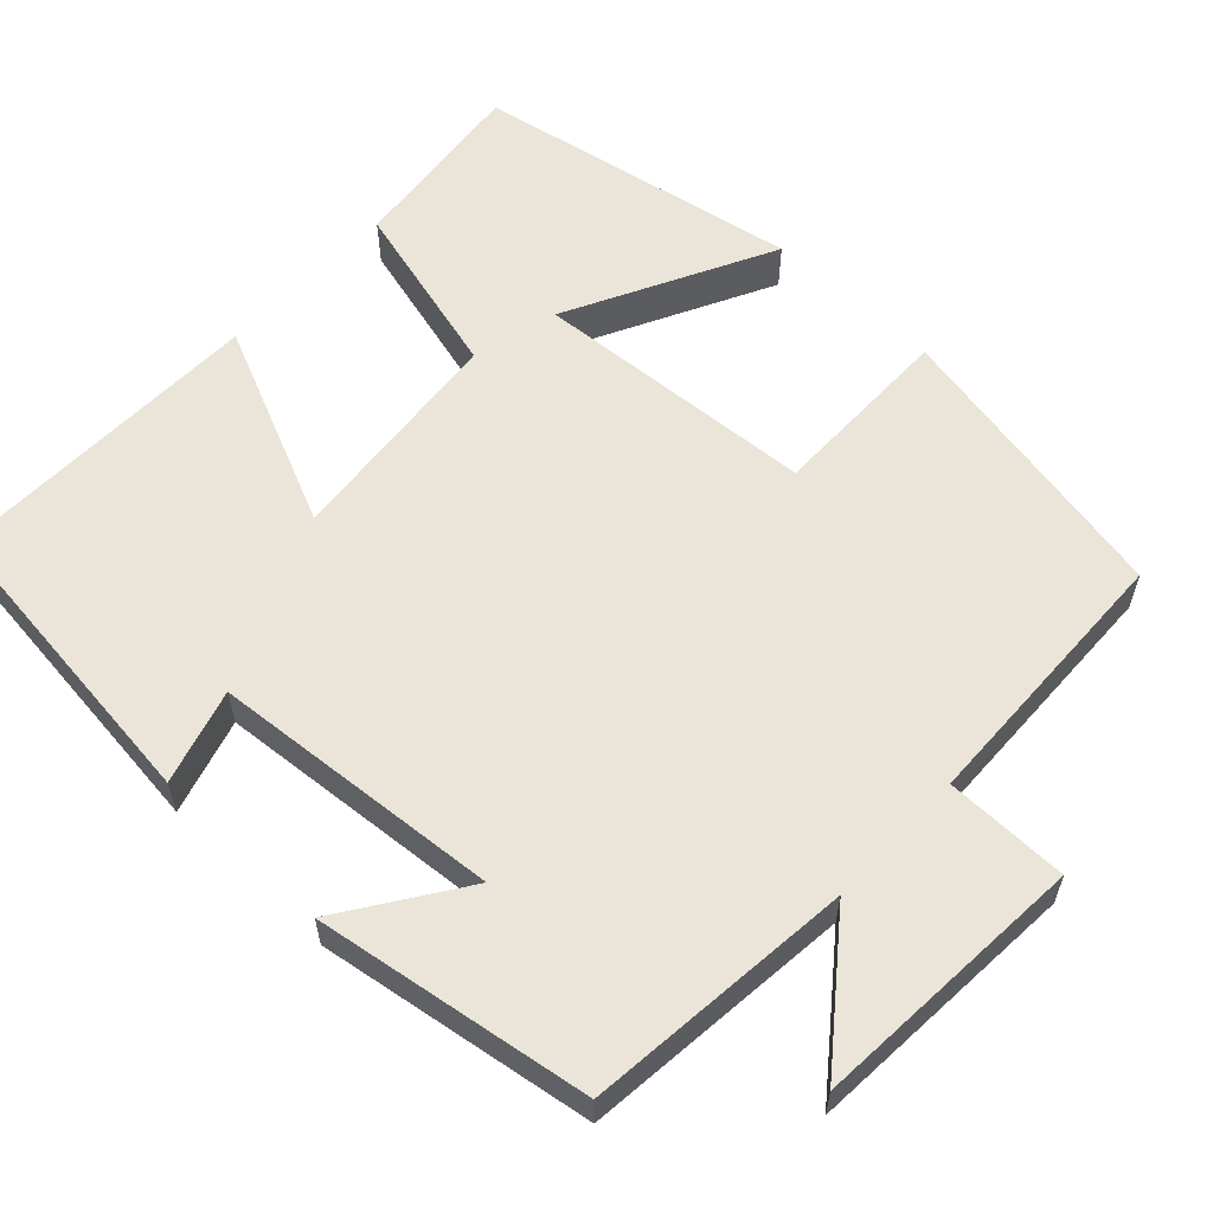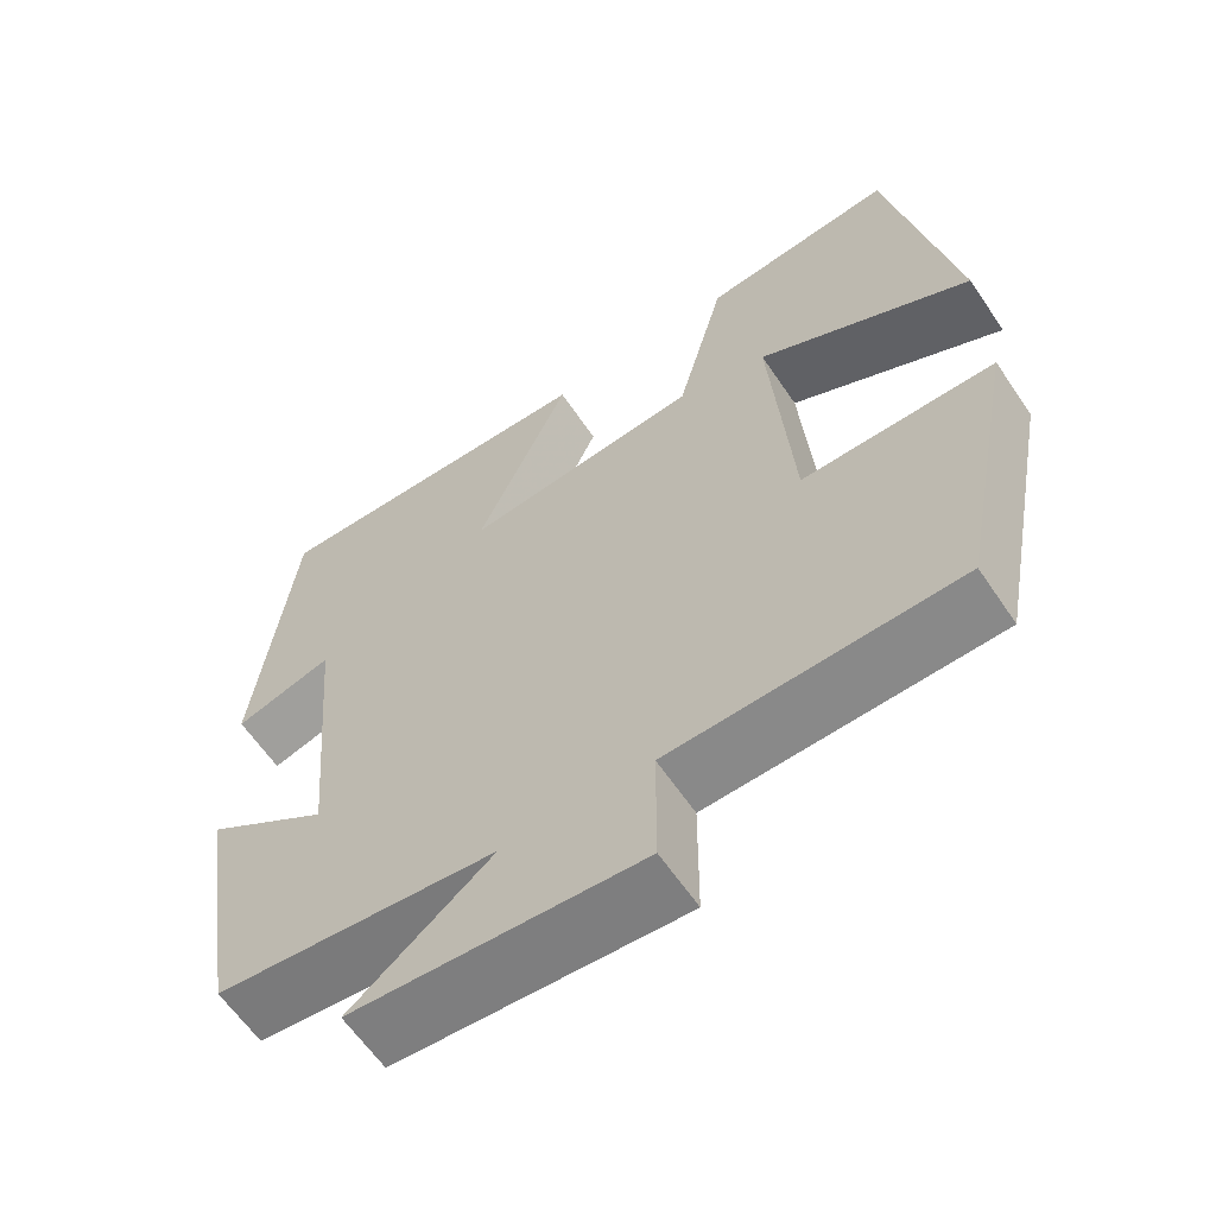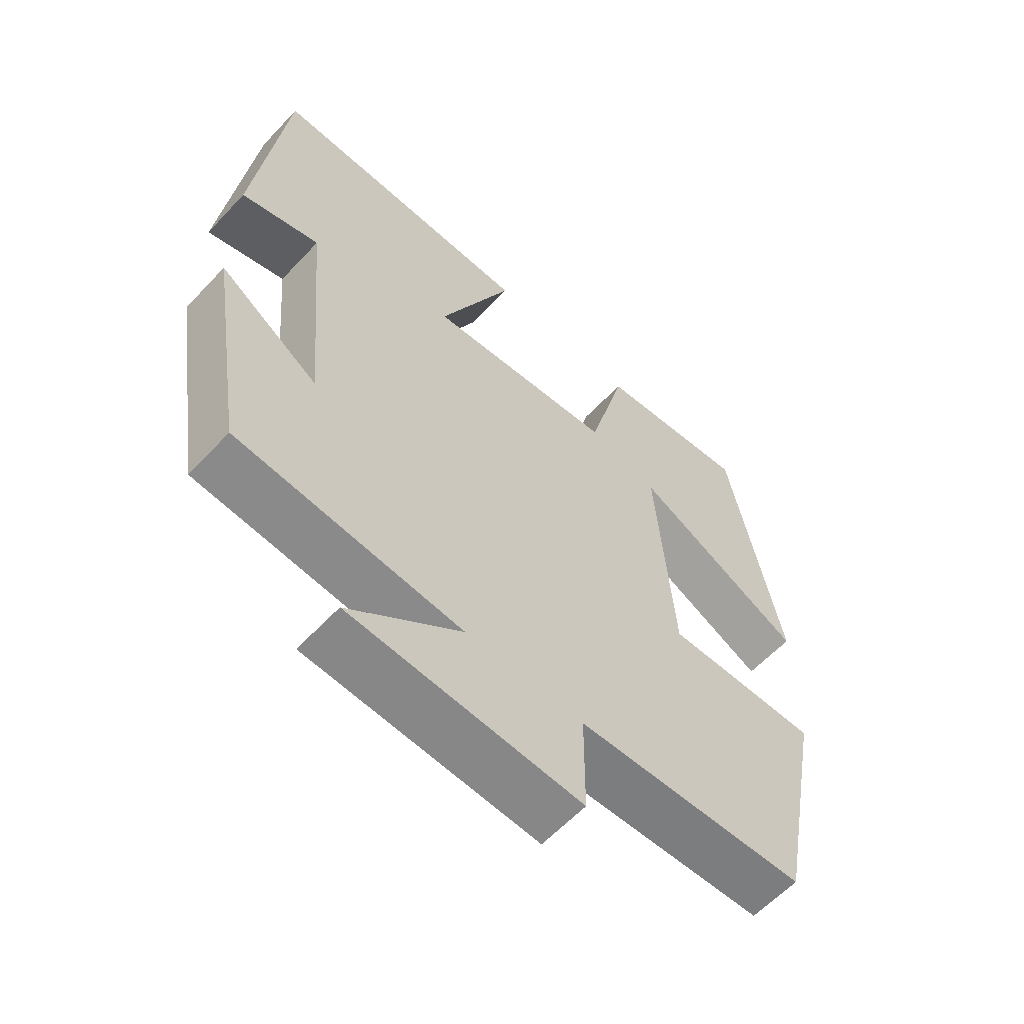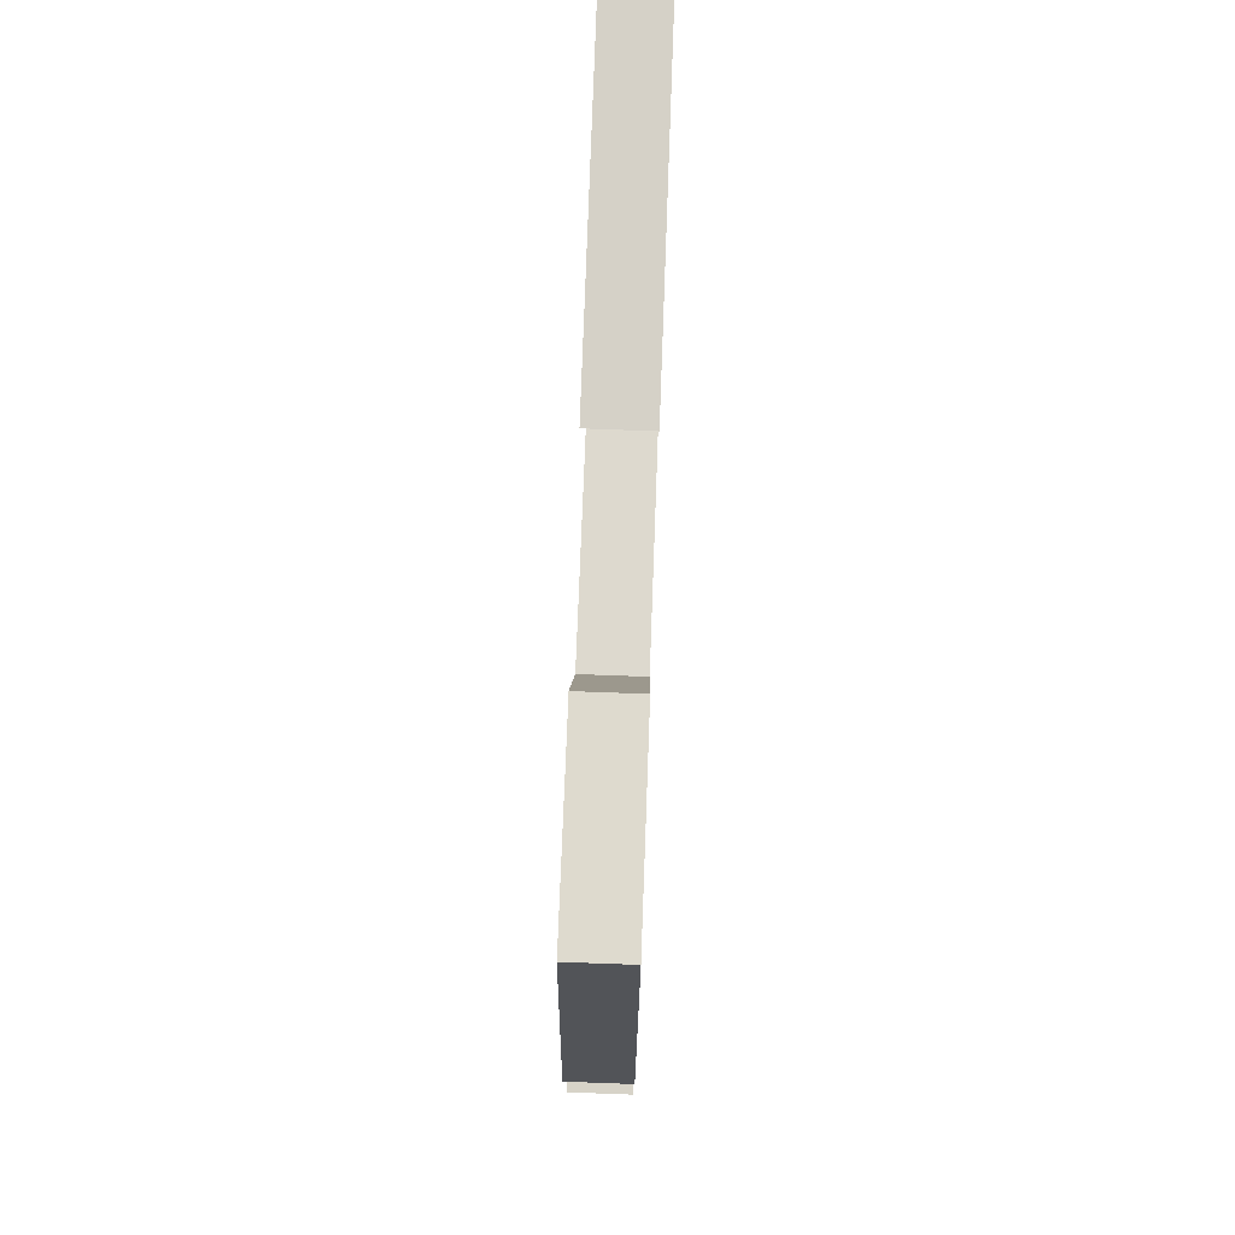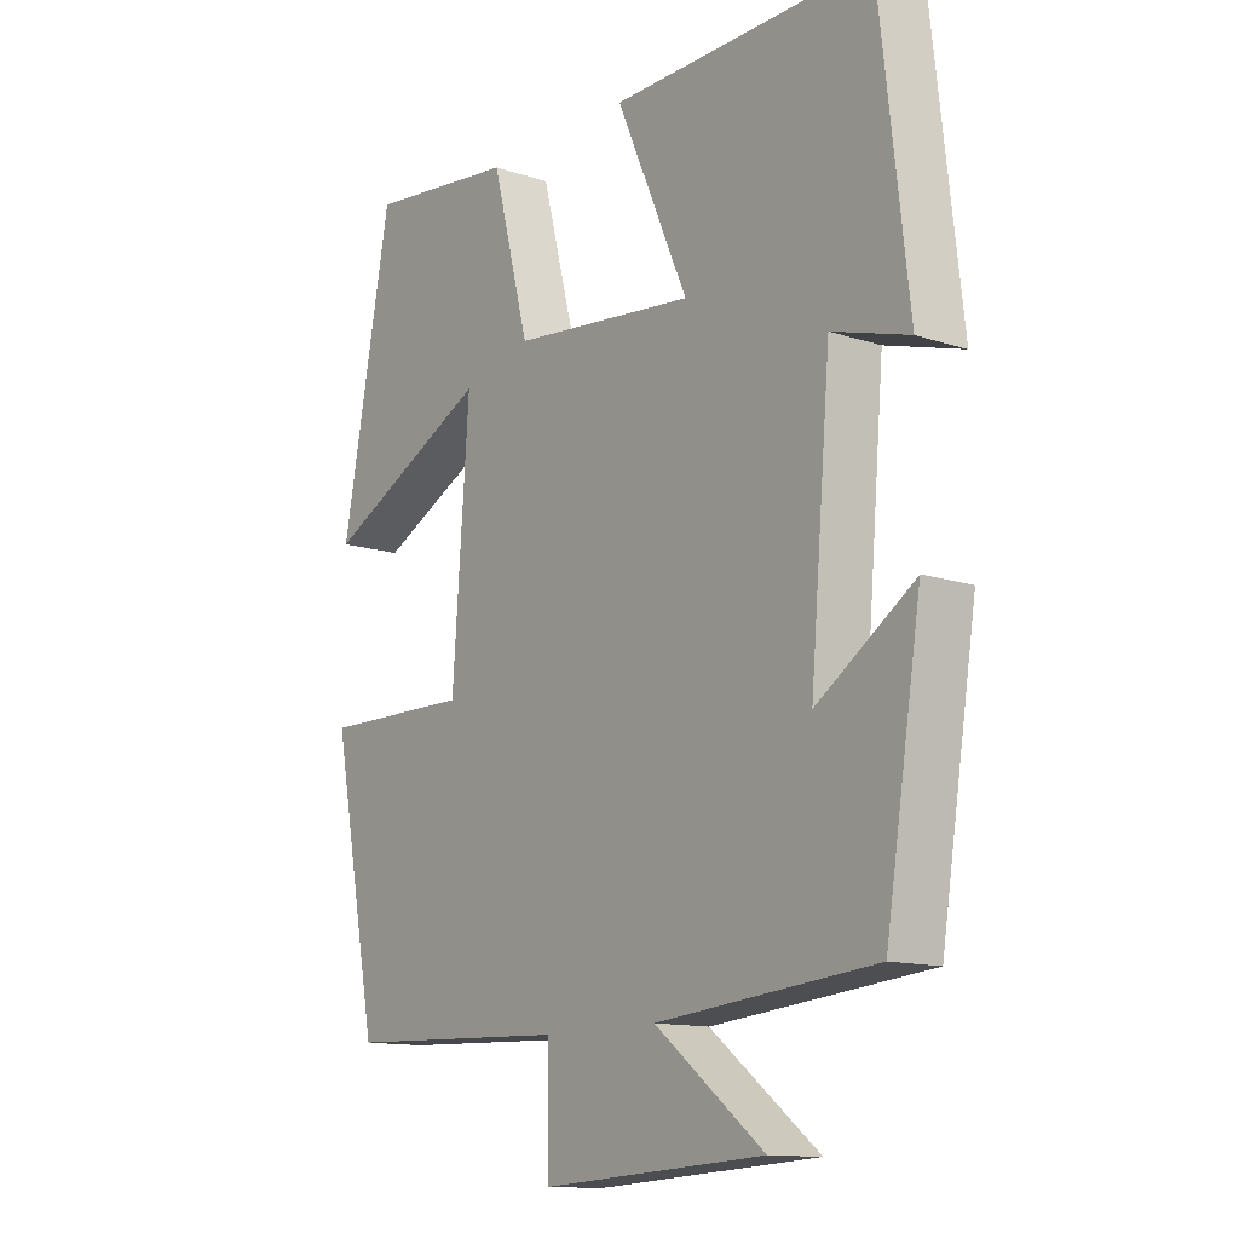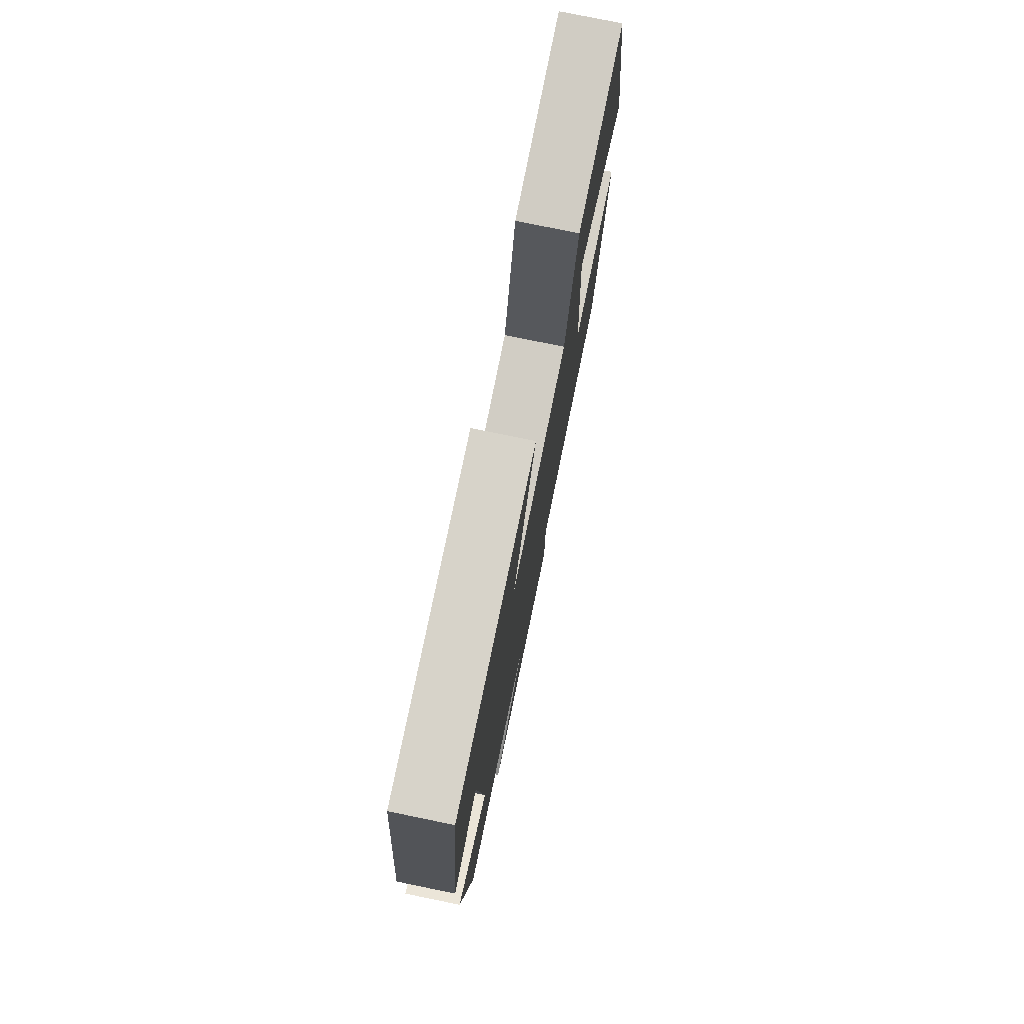
<metadata>
{"format":"obj","ext":"obj","renderer":"f3d","projection":"perspective","resolution":1024,"background":"white","views":[{"elev":59.0,"azim":133.4,"up":"+Y"},{"elev":-61.8,"azim":-146.0,"up":"+Z"},{"elev":-60.3,"azim":137.2,"up":"+Z"},{"elev":77.8,"azim":-87.9,"up":"+Z"},{"elev":-12.9,"azim":52.7,"up":"+Z"},{"elev":77.2,"azim":101.6,"up":"+Z"}]}
</metadata>
<code>
v 0.444 0.07 -0.467
v 0.103 0.07 -0.5
v 0.274 0.07 -0.634
v -0.076 0.07 -0.656
v -0.077 0.07 -0.5
v -0.427 0.07 -0.487
v -0.5 0.07 -0.111
v -0.265 0.07 -0.114
v -0.239 0.07 0.246
v -0.5 0.07 0.115
v -0.422 0.07 0.527
v -0.188 0.07 0.5
v -0.129 0.07 0.274
v 0.159 0.07 0.244
v 0.046 0.07 0.5
v 0.455 0.07 0.507
v 0.5 0.07 0.112
v 0.38 0.07 0.148
v 0.348 0.07 -0.22
v 0.5 0.07 -0.118
v 0.444 0 -0.467
v 0.103 0 -0.5
v 0.274 0 -0.634
v -0.076 0 -0.656
v -0.077 0 -0.5
v -0.427 0 -0.487
v -0.5 0 -0.111
v -0.265 0 -0.114
v -0.239 0 0.246
v -0.5 0 0.115
v -0.422 0 0.527
v -0.188 0 0.5
v -0.129 0 0.274
v 0.159 0 0.244
v 0.046 0 0.5
v 0.455 0 0.507
v 0.5 0 0.112
v 0.38 0 0.148
v 0.348 0 -0.22
v 0.5 0 -0.118
f 19 20 1 2
f 18 19 2
f 15 16 17 18
f 14 15 18
f 13 14 18 2
f 11 12 13
f 9 10 11
f 9 11 13
f 8 9 13 2
f 5 6 7 8
f 2 3 4 5
f 2 5 8
f 22 21 40 39
f 22 39 38
f 38 37 36 35
f 38 35 34
f 22 38 34 33
f 33 32 31
f 31 30 29
f 33 31 29
f 22 33 29 28
f 28 27 26 25
f 25 24 23 22
f 28 25 22
f 1 21 22 2
f 2 22 23 3
f 3 23 24 4
f 4 24 25 5
f 5 25 26 6
f 6 26 27 7
f 7 27 28 8
f 8 28 29 9
f 9 29 30 10
f 10 30 31 11
f 11 31 32 12
f 12 32 33 13
f 13 33 34 14
f 14 34 35 15
f 15 35 36 16
f 16 36 37 17
f 17 37 38 18
f 18 38 39 19
f 19 39 40 20
f 20 40 21 1

</code>
